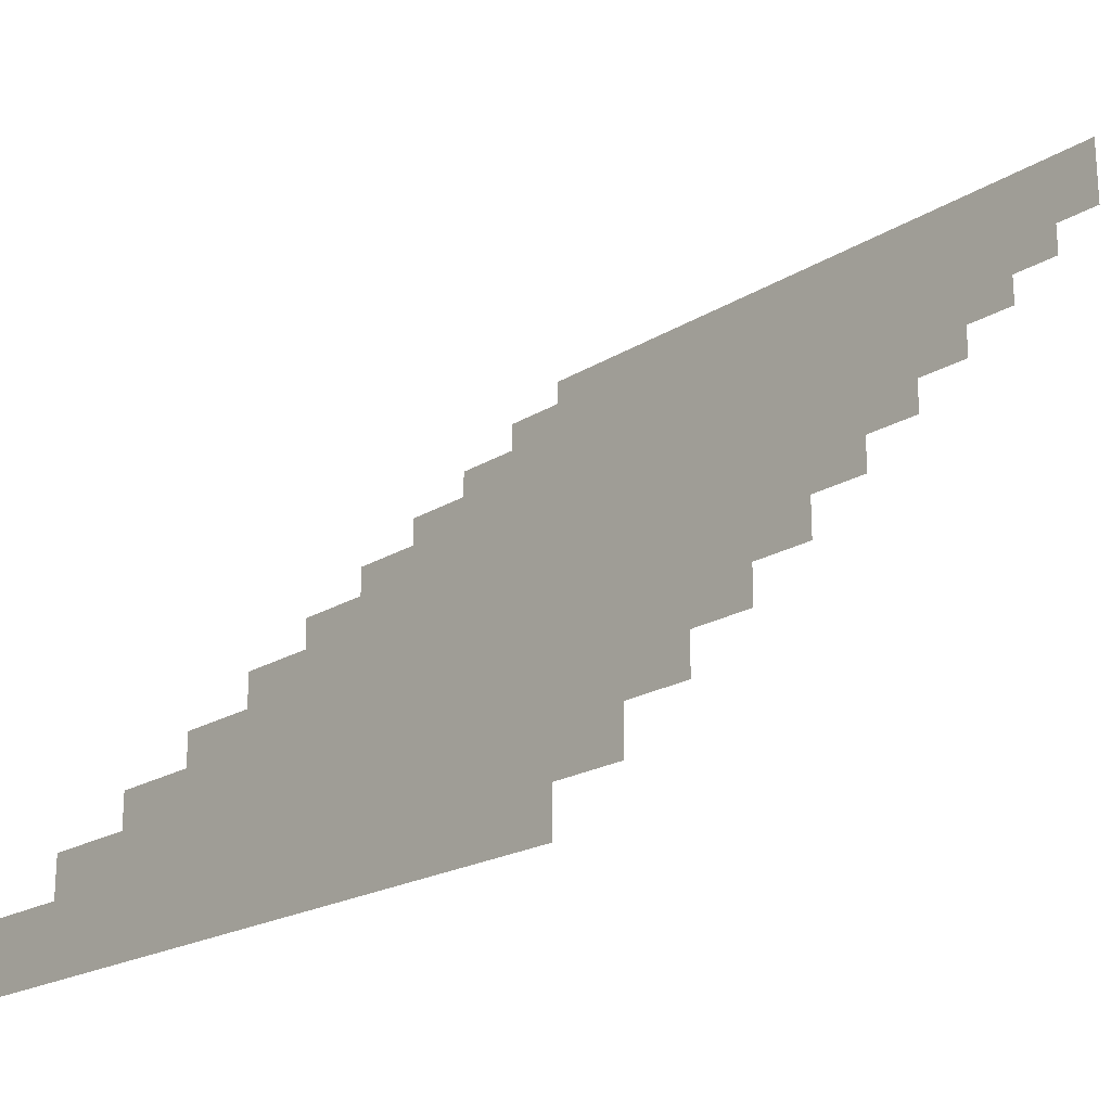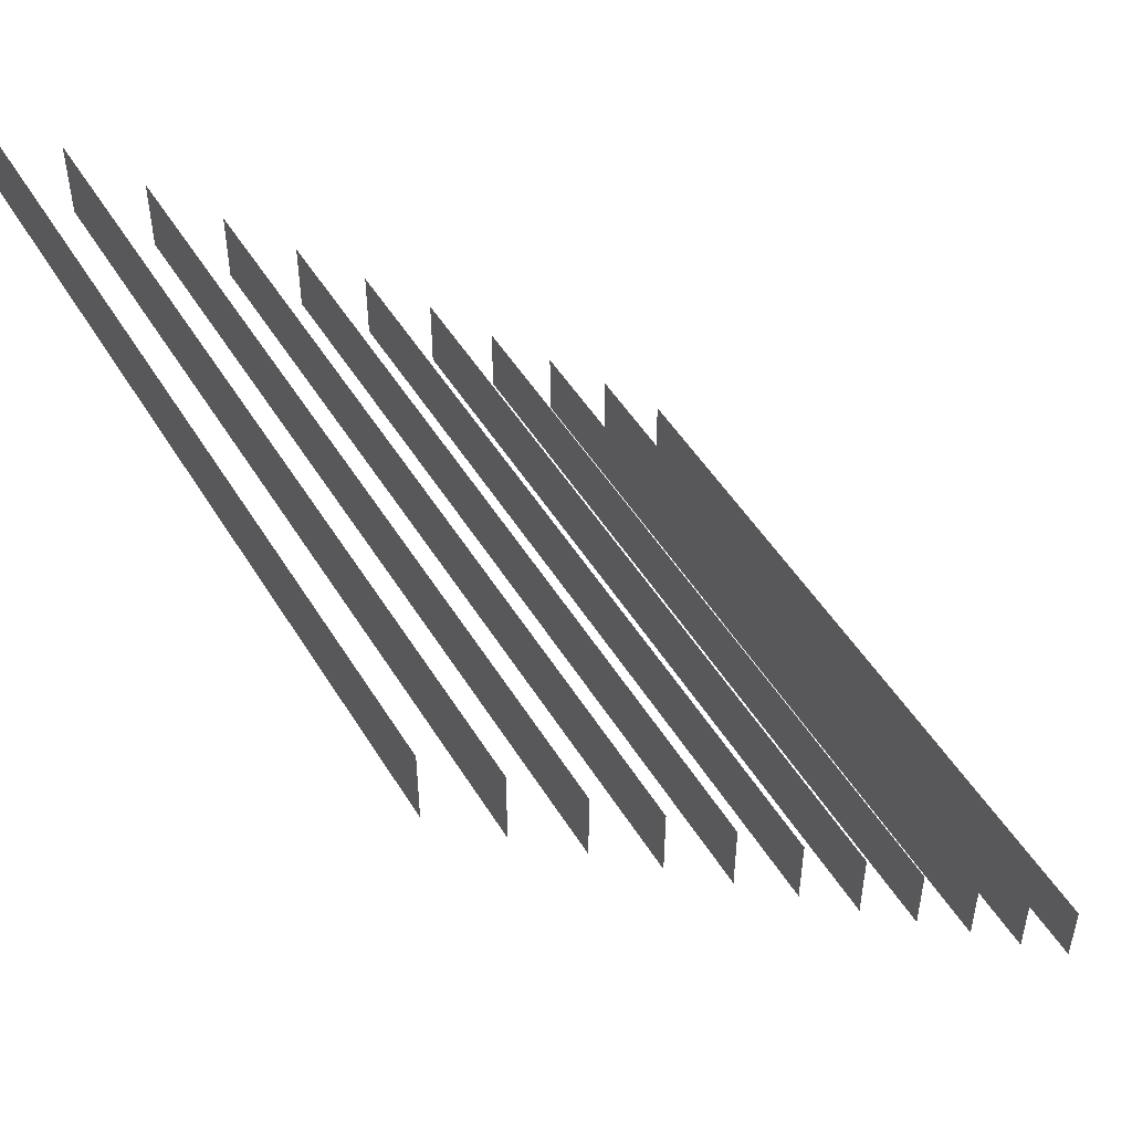
<metadata>
{"format":"obj","ext":"obj","renderer":"f3d","projection":"perspective","resolution":1024,"background":"white","views":[{"elev":-20.2,"azim":-131.5,"up":"+Z"},{"elev":50.0,"azim":59.6,"up":"+Z"}]}
</metadata>
<code>
v 0.8047 -0.9375 -0.4141
v 0.8359 -0.625 -0.4141
v 0.7656 -0.9375 -0.3906
v 0.7734 -1.352 -0.3906
v 0.8125 -1.336 -0.4141
v 0.7656 -0.9375 -0.4375
v 0.7969 -0.625 -0.4609
v 0.7969 -0.625 -0.3594
v 0.7422 -0.9375 -0.3906
v 0.7422 -1.352 -0.3906
v 0.7266 -0.625 -0.3594
v 0.7109 -0.9375 -0.4141
v 0.7109 -1.336 -0.4141
v 0.6875 -0.625 -0.4141
v 0.7422 -0.9375 -0.4375
v 0.7422 -1.312 -0.4375
v 0.7266 -0.625 -0.4609
v 0.7734 -1.312 -0.4375
v -0.7266 -0.9375 -0.4141
v -0.6953 -0.625 -0.4141
v -0.7656 -0.9375 -0.3906
v -0.7578 -1.352 -0.3906
v -0.7188 -1.336 -0.4141
v -0.7656 -0.9375 -0.4375
v -0.7344 -0.625 -0.4609
v -0.7344 -0.625 -0.3594
v -0.7891 -0.9375 -0.3906
v -0.7891 -1.352 -0.3906
v -0.8047 -0.625 -0.3594
v -0.8203 -0.9375 -0.4141
v -0.8203 -1.336 -0.4141
v -0.8438 -0.625 -0.4141
v -0.7891 -0.9375 -0.4375
v -0.7891 -1.312 -0.4375
v -0.8047 -0.625 -0.4609
v -0.7578 -1.312 -0.4375
v 0.8047 -1.406 0.08594
v 0.8359 -1.094 0.08594
v 0.7656 -1.406 0.1094
v 0.7734 -1.82 0.1094
v 0.8125 -1.805 0.08594
v 0.7656 -1.406 0.0625
v 0.7969 -1.094 0.03906
v 0.7969 -1.094 0.1406
v 0.7422 -1.406 0.1094
v 0.7422 -1.82 0.1094
v 0.7266 -1.094 0.1406
v 0.7109 -1.406 0.08594
v 0.7109 -1.805 0.08594
v 0.6875 -1.094 0.08594
v 0.7422 -1.406 0.0625
v 0.7422 -1.781 0.0625
v 0.7266 -1.094 0.03906
v 0.7734 -1.781 0.0625
v -0.7266 -1.406 0.08594
v -0.6953 -1.094 0.08594
v -0.7656 -1.406 0.1094
v -0.7578 -1.82 0.1094
v -0.7188 -1.805 0.08594
v -0.7656 -1.406 0.0625
v -0.7344 -1.094 0.03906
v -0.7344 -1.094 0.1406
v -0.7891 -1.406 0.1094
v -0.7891 -1.82 0.1094
v -0.8047 -1.094 0.1406
v -0.8203 -1.406 0.08594
v -0.8203 -1.805 0.08594
v -0.8438 -1.094 0.08594
v -0.7891 -1.406 0.0625
v -0.7891 -1.781 0.0625
v -0.8047 -1.094 0.03906
v -0.7578 -1.781 0.0625
v 0.8047 -0.3906 -0.9062
v 0.8359 0 -0.9141
v 0.7656 -0.3906 -0.8828
v 0.7734 -0.7969 -0.8828
v 0.8125 -0.7969 -0.9062
v 0.7656 -0.3906 -0.9297
v 0.7969 0 -0.9609
v 0.7969 0 -0.8516
v 0.7422 -0.3906 -0.8828
v 0.7422 -0.7969 -0.8828
v 0.7266 -0.8828 -0.8594
v 0.7891 -0.8828 -0.8594
v 0.8438 -0.8828 -0.9141
v 0.7734 -0.7969 -0.9375
v 0.7422 -0.3906 -0.9297
v 0.7266 0 -0.9609
v 0.7266 0 -0.8516
v 0.7109 -0.3906 -0.9062
v 0.7109 -0.7969 -0.9062
v 0.6797 -0.8828 -0.9141
v 0.6875 -0.9766 -0.9141
v 0.7344 -0.9766 -0.8672
v 0.7734 -0.9766 -0.8672
v 0.8281 -0.9766 -0.9141
v 0.7891 -0.8828 -0.9609
v 0.7422 -0.7969 -0.9375
v 0.6875 0 -0.9141
v 0.7266 -0.8828 -0.9609
v 0.7344 -0.9766 -0.9453
v 0.7734 -0.9766 -0.9453
v -0.7266 -0.3906 -0.9062
v -0.6953 0 -0.9141
v -0.7656 -0.3906 -0.8828
v -0.7578 -0.7969 -0.8828
v -0.7188 -0.7969 -0.9062
v -0.7656 -0.3906 -0.9297
v -0.7344 0 -0.9609
v -0.7344 0 -0.8516
v -0.7891 -0.3906 -0.8828
v -0.7891 -0.7969 -0.8828
v -0.8047 -0.8828 -0.8594
v -0.7422 -0.8828 -0.8594
v -0.6875 -0.8828 -0.9141
v -0.7578 -0.7969 -0.9375
v -0.7891 -0.3906 -0.9297
v -0.8047 0 -0.9609
v -0.8047 0 -0.8516
v -0.8203 -0.3906 -0.9062
v -0.8203 -0.7969 -0.9062
v -0.8516 -0.8828 -0.9141
v -0.8438 -0.9766 -0.9141
v -0.7969 -0.9766 -0.8672
v -0.7578 -0.9766 -0.8672
v -0.7031 -0.9766 -0.9141
v -0.7422 -0.8828 -0.9609
v -0.7891 -0.7969 -0.9375
v -0.8438 0 -0.9141
v -0.8047 -0.8828 -0.9609
v -0.7969 -0.9766 -0.9453
v -0.7578 -0.9766 -0.9453
v 0.875 -0.3125 -0.6641
v 0.875 -0.4688 -0.6641
v -0.875 -0.4688 -0.6641
v -0.875 -0.3125 -0.6641
v 0.875 -0.3125 -0.8281
v 0.875 0 -0.8281
v 0.875 0 -0.625
v 0.875 -0.4688 -0.3203
v 0.875 -0.4688 -0.4922
v -0.875 -0.4688 -0.4922
v -0.875 -0.4688 -0.3203
v -0.875 0 -0.625
v -0.875 0 -0.8281
v -0.875 -0.3125 -0.8281
v 0.875 -0.625 -0.4922
v -0.875 -0.625 -0.4922
v -0.875 -0.625 -0.3281
v -0.875 -0.7812 -0.1641
v -0.875 -0.9375 0.1797
v 0.875 -0.9375 0.1797
v 0.875 -0.625 -0.3281
v 0.875 -0.7812 -0.3281
v -0.875 -0.7812 -0.3281
v 0.875 -0.7812 -0.1641
v 0.875 -0.9375 -0.1641
v -0.875 -0.9375 -0.1641
v -0.875 -0.9375 0.007812
v -0.875 -1.094 0.1719
v -0.875 -1.25 0.5
v 0.875 -1.25 0.5
v 0.875 -1.094 0.1719
v 0.875 -1.094 0.007812
v 0.875 -0.9375 0.007812
v -0.875 -1.094 0.007812
v 0.875 -1.25 0.1719
v -0.875 -1.25 0.1719
v 0.875 -1.25 0.3359
v 0.875 -1.406 0.3359
v -0.875 -1.406 0.3359
v -0.875 -1.25 0.3359
v 0.875 -1.406 0.5
v -0.875 -1.406 0.5
v 0.625 -1.062 -0.6953
v 0.625 -1.172 -0.6953
v 0.625 -1.875 0.05469
v 0.625 -1.875 0.1719
v 0.875 -1.172 -0.6953
v 0.875 -1.875 0.05469
v 0.625 -1.117 -0.7891
v 0.875 -1.117 -0.7891
v 0.875 -1.062 -0.6953
v 0.875 -1.875 0.1719
v -0.875 -1.062 -0.6953
v -0.875 -1.172 -0.6953
v -0.875 -1.875 0.05469
v -0.875 -1.875 0.1719
v -0.625 -1.172 -0.6953
v -0.625 -1.875 0.05469
v -0.875 -1.117 -0.7891
v -0.625 -1.117 -0.7891
v -0.625 -1.062 -0.6953
v -0.625 -1.875 0.1719
v 0.875 -1.562 0.5
v -0.875 -1.562 0.5
v -0.875 -1.562 0.6641
v -0.875 -1.719 1
v 0.875 -1.719 1
v 0.875 -1.562 0.6641
v 0.875 -1.719 0.6641
v -0.875 -1.719 0.6641
v -0.875 -1.719 0.8359
v -0.875 -1.875 1
v 0.875 -1.875 1
v 0.875 -1.719 0.8359
v 0.875 -1.875 0.8359
v -0.875 -1.875 0.8359
v 0.8047 -1.875 0.5859
v 0.8359 -1.562 0.5781
v 0.7656 -1.875 0.6016
v 0.7969 -1.562 0.6328
v 0.7422 -1.875 0.6016
v 0.7266 -1.562 0.6328
v 0.7109 -1.875 0.5859
v 0.6875 -1.562 0.5781
v 0.7422 -1.875 0.5547
v 0.7266 -1.562 0.5312
v 0.7656 -1.875 0.5547
v 0.7969 -1.562 0.5312
v -0.7266 -1.875 0.5859
v -0.6953 -1.562 0.5781
v -0.7656 -1.875 0.6016
v -0.7344 -1.562 0.6328
v -0.7891 -1.875 0.6016
v -0.8047 -1.562 0.6328
v -0.8203 -1.875 0.5859
v -0.8438 -1.562 0.5781
v -0.7891 -1.875 0.5547
v -0.8047 -1.562 0.5312
v -0.7656 -1.875 0.5547
v -0.7344 -1.562 0.5312
v 0.625 -1.172 -0.8906
v 0.875 -1.172 -0.8906
v 0.875 -1.062 -0.7891
v 0.875 -1.125 -0.8906
v 0.875 -1.094 -0.8906
v 0.875 -1.062 -0.8281
v 0.875 -1 -0.7969
v 0.625 -1.062 -0.7969
v 0.625 -1 -0.7969
v 0.875 -0.9297 -0.8906
v 0.625 -0.9297 -0.8906
v 0.625 -1.039 -0.8359
v 0.625 -1.062 -0.7891
v 0.625 -1.062 -0.8281
v 0.625 -1.125 -0.8906
v 0.625 -1.062 -0.9609
v 0.625 -1.094 -1
v 0.875 -1.094 -1
v 0.875 -1.062 -0.9609
v 0.875 -1.062 -0.9297
v 0.875 -1.055 -0.9062
v 0.875 -1.07 -0.8906
v 0.875 -1.039 -0.8359
v 0.875 -0.9766 -0.8906
v 0.875 -1.023 -1
v 0.625 -1.023 -1
v 0.625 -0.9766 -0.8906
v 0.625 -1.016 -0.8906
v 0.625 -1.039 -0.8672
v 0.625 -1.055 -0.8906
v 0.625 -1.07 -0.8906
v 0.625 -1.094 -0.8906
v 0.625 -1.062 -0.9297
v 0.875 -1.016 -0.8906
v 0.875 -1.047 -0.8984
v 0.875 -1.055 -0.8906
v 0.875 -1.039 -0.8672
v 0.625 -1.055 -0.9062
v 0.625 -1.047 -0.8984
v -0.875 -1 -0.7969
v -0.625 -1 -0.7969
v -0.875 -1.172 -0.8906
v -0.625 -1.172 -0.8906
v -0.625 -1.062 -0.7891
v -0.625 -1.125 -0.8906
v -0.625 -1.094 -0.8906
v -0.625 -1.062 -0.8281
v -0.875 -1.062 -0.7969
v -0.625 -0.9297 -0.8906
v -0.875 -0.9297 -0.8906
v -0.875 -1.039 -0.8359
v -0.875 -1.062 -0.7891
v -0.875 -1.062 -0.8281
v -0.875 -1.125 -0.8906
v -0.875 -1.062 -0.9609
v -0.875 -1.094 -1
v -0.625 -1.094 -1
v -0.625 -1.062 -0.9609
v -0.625 -1.062 -0.9297
v -0.625 -1.055 -0.9062
v -0.625 -1.07 -0.8906
v -0.625 -1.039 -0.8359
v -0.625 -0.9766 -0.8906
v -0.625 -1.023 -1
v -0.875 -1.023 -1
v -0.875 -0.9766 -0.8906
v -0.875 -1.016 -0.8906
v -0.875 -1.039 -0.8672
v -0.875 -1.055 -0.8906
v -0.875 -1.07 -0.8906
v -0.875 -1.094 -0.8906
v -0.875 -1.062 -0.9297
v -0.625 -1.016 -0.8906
v -0.625 -1.047 -0.8984
v -0.625 -1.055 -0.8906
v -0.625 -1.039 -0.8672
v -0.875 -1.055 -0.9062
v -0.875 -1.047 -0.8984
v 0.1094 -0.3125 -0.8281
v 0.1094 -0.3125 0.1562
v 0.8828 -0.4688 -0.6641
v 0.8828 -0.4688 0.3203
v -0.1016 -0.4688 -0.6641
v 0.4844 -0.625 -0.4922
v 0.4844 -0.625 0.4922
v -0.5 -0.625 -0.4922
v 0.1094 -0.7812 -0.3281
v 0.1094 -0.7812 0.6562
v 0.875 -0.9375 0.8203
v -0.1094 -0.9375 -0.1641
v 0.6094 -1.094 0.007812
v 0.6094 -1.094 0.9922
v -0.375 -1.094 0.007812
v 0.1094 -1.25 0.1719
v 0.1094 -1.25 1.156
v 0.875 -1.406 1.32
v -0.1094 -1.406 0.3359
v 0.6094 -1.562 0.5
v 0.6094 -1.562 1.484
v -0.375 -1.562 0.5
v 0.1094 -1.719 0.6641
v 0.1094 -1.719 1.648
v 0.875 -1.875 1.82
v -0.1094 -1.875 0.8359
v 0.8359 -0.625 -0.4141
v 0.8359 -0.625 -0.4141
v 0.8359 -0.625 -0.4141
v 0.8359 -0.625 -0.4141
v 0.8359 -0.625 -0.4141
v 0.8359 -0.625 -0.4141
v 0.8359 -0.625 -0.4141
v 0.8359 -0.625 -0.4141
v 0.8359 -0.625 -0.4141
v 0.8359 -0.625 -0.4141
v 0.8359 -0.625 -0.4141
v 0.8359 -0.625 -0.4141
v 0.8359 -0.625 -0.4141
v 0.8359 -0.625 -0.4141
v 0.8359 -0.625 -0.4141
v 0.8359 -0.625 -0.4141
v 0.8359 -0.625 -0.4141
v 0.8359 -0.625 -0.4141
v 0.8359 -0.625 -0.4141
v 0.8359 -0.625 -0.4141
v 0.8359 -0.625 -0.4141
v 0.8359 -0.625 -0.4141
v 0.8359 -0.625 -0.4141
v 0.8359 -0.625 -0.4141
v 0.8359 -0.625 -0.4141
v 0.8359 -0.625 -0.4141
v 0.8359 -0.625 -0.4141
v 0.8359 -0.625 -0.4141
v 0.8359 -0.625 -0.4141
v 0.8359 -0.625 -0.4141
v 0.8359 -0.625 -0.4141
v 0.8359 -0.625 -0.4141
v 0.8359 -0.625 -0.4141
v 0.8359 -0.625 -0.4141
v 0.8359 -0.625 -0.4141
v 0.8359 -0.625 -0.4141
v 0.8359 -0.625 -0.4141
v 0.8359 -0.625 -0.4141
v 0.8359 -0.625 -0.4141
v 0.8359 -0.625 -0.4141
v 0.8359 -0.625 -0.4141
v 0.8359 -0.625 -0.4141
v 0.8359 -0.625 -0.4141
v 0.8359 -0.625 -0.4141
v 0.8359 -0.625 -0.4141
v 0.8359 -0.625 -0.4141
v 0.8359 -0.625 -0.4141
v 0.8359 -0.625 -0.4141
v 0.8359 -0.625 -0.4141
v 0.8359 -0.625 -0.4141
v 0.8359 -0.625 -0.4141
v 0.8359 -0.625 -0.4141
v 0.8359 -0.625 -0.4141
v 0.8359 -0.625 -0.4141
v 0.8359 -0.625 -0.4141
v 0.8359 -0.625 -0.4141
v 0.8359 -0.625 -0.4141
v 0.8359 -0.625 -0.4141
v 0.8359 -0.625 -0.4141
v 0.8359 -0.625 -0.4141
v 0.8359 -0.625 -0.4141
v 0.8359 -0.625 -0.4141
f 1 2 3
f 1 6 7
f 1 7 2
f 3 2 8
f 3 8 9
f 9 8 11
f 9 11 12
f 12 11 14
f 12 14 15
f 15 14 17
f 15 17 6
f 6 17 7
f 19 20 21
f 19 24 25
f 19 25 20
f 21 20 26
f 21 26 27
f 27 26 29
f 27 29 30
f 30 29 32
f 30 32 33
f 33 32 35
f 33 35 24
f 24 35 25
f 37 38 39
f 37 42 43
f 37 43 38
f 39 38 44
f 39 44 45
f 45 44 47
f 45 47 48
f 48 47 50
f 48 50 51
f 51 50 53
f 51 53 42
f 42 53 43
f 55 56 57
f 55 60 61
f 55 61 56
f 57 56 62
f 57 62 63
f 63 62 65
f 63 65 66
f 66 65 68
f 66 68 69
f 69 68 71
f 69 71 60
f 60 71 61
f 73 74 75
f 73 78 79
f 73 79 74
f 75 74 80
f 75 80 81
f 76 82 83
f 76 83 84
f 76 84 77
f 77 84 85
f 77 85 86
f 78 87 88
f 78 88 79
f 81 80 89
f 81 89 90
f 82 91 92
f 82 92 83
f 83 92 93
f 83 93 94
f 83 94 84
f 84 94 95
f 84 95 85
f 85 95 96
f 85 96 97
f 85 97 86
f 86 97 98
f 87 90 99
f 87 99 88
f 90 89 99
f 92 91 100
f 92 100 101
f 92 101 93
f 93 101 102
f 93 102 96
f 93 96 95
f 93 95 94
f 100 91 98
f 100 98 97
f 100 97 102
f 100 102 101
f 97 96 102
f 103 104 105
f 103 108 109
f 103 109 104
f 105 104 110
f 105 110 111
f 106 112 113
f 106 113 114
f 106 114 107
f 107 114 115
f 107 115 116
f 108 117 118
f 108 118 109
f 111 110 119
f 111 119 120
f 112 121 122
f 112 122 113
f 113 122 123
f 113 123 124
f 113 124 114
f 114 124 125
f 114 125 115
f 115 125 126
f 115 126 127
f 115 127 116
f 116 127 128
f 117 120 129
f 117 129 118
f 120 119 129
f 122 121 130
f 122 130 131
f 122 131 123
f 123 131 132
f 123 132 126
f 123 126 125
f 123 125 124
f 130 121 128
f 130 128 127
f 130 127 132
f 130 132 131
f 127 126 132
f 175 176 177
f 175 177 178
f 179 180 177
f 179 177 176
f 179 176 181
f 179 181 182
f 179 182 183
f 179 183 180
f 180 183 184
f 185 186 187
f 185 187 188
f 189 190 187
f 189 187 186
f 189 186 191
f 189 191 192
f 189 192 193
f 189 193 190
f 190 193 194
f 209 210 211
f 211 210 212
f 211 212 213
f 213 212 214
f 213 214 215
f 215 214 216
f 215 216 217
f 217 216 218
f 217 218 219
f 219 218 220
f 219 220 209
f 209 220 210
f 221 222 223
f 223 222 224
f 223 224 225
f 225 224 226
f 225 226 227
f 227 226 228
f 227 228 229
f 229 228 230
f 229 230 231
f 231 230 232
f 231 232 221
f 221 232 222
f 182 234 235
f 235 234 236
f 235 238 239
f 235 239 240
f 240 239 241
f 241 243 244
f 241 244 245
f 245 244 246
f 245 247 181
f 181 247 233
f 233 247 248
f 233 248 249
f 234 250 236
f 236 250 251
f 237 252 253
f 237 253 254
f 237 254 255
f 237 255 238
f 238 255 239
f 239 255 256
f 239 256 242
f 242 256 251
f 242 251 257
f 243 258 259
f 243 259 244
f 244 263 246
f 246 263 264
f 248 259 258
f 248 258 249
f 250 257 251
f 252 266 267
f 252 267 253
f 266 269 268
f 266 268 267
f 260 265 270
f 260 270 271
f 260 271 261
f 261 271 262
f 263 270 265
f 263 265 264
f 191 186 185
f 191 185 272
f 181 176 175
f 181 175 241
f 193 192 273
f 183 182 239
f 192 275 276
f 276 275 277
f 276 279 273
f 276 273 280
f 280 273 272
f 272 282 283
f 272 283 284
f 284 283 285
f 284 286 191
f 191 286 274
f 274 286 287
f 274 287 288
f 275 289 277
f 277 289 290
f 278 291 292
f 278 292 293
f 278 293 294
f 278 294 279
f 279 294 273
f 273 294 295
f 273 295 281
f 281 295 290
f 281 290 296
f 282 297 298
f 282 298 283
f 283 302 285
f 285 302 303
f 287 298 297
f 287 297 288
f 289 296 290
f 291 305 306
f 291 306 292
f 305 308 307
f 305 307 306
f 299 304 309
f 299 309 310
f 299 310 300
f 300 310 301
f 302 309 304
f 302 304 303
f 1 3 4
f 1 4 5
f 1 5 6
f 3 9 10
f 3 10 4
f 9 12 13
f 9 13 10
f 12 15 16
f 12 16 13
f 15 6 18
f 15 18 16
f 5 18 6
f 19 21 22
f 19 22 23
f 19 23 24
f 21 27 28
f 21 28 22
f 27 30 31
f 27 31 28
f 30 33 34
f 30 34 31
f 33 24 36
f 33 36 34
f 23 36 24
f 37 39 40
f 37 40 41
f 37 41 42
f 39 45 46
f 39 46 40
f 45 48 49
f 45 49 46
f 48 51 52
f 48 52 49
f 51 42 54
f 51 54 52
f 41 54 42
f 55 57 58
f 55 58 59
f 55 59 60
f 57 63 64
f 57 64 58
f 63 66 67
f 63 67 64
f 66 69 70
f 66 70 67
f 69 60 72
f 69 72 70
f 59 72 60
f 73 75 76
f 73 76 77
f 73 77 78
f 75 81 82
f 75 82 76
f 77 86 78
f 78 86 87
f 81 90 91
f 81 91 82
f 86 98 87
f 87 98 90
f 98 91 90
f 103 105 106
f 103 106 107
f 103 107 108
f 105 111 112
f 105 112 106
f 107 116 108
f 108 116 117
f 111 120 121
f 111 121 112
f 116 128 117
f 117 128 120
f 128 121 120
f 182 181 233
f 182 233 234
f 235 236 237
f 235 237 238
f 241 239 242
f 241 242 243
f 245 246 247
f 233 249 234
f 234 249 250
f 236 251 252
f 236 252 237
f 242 257 243
f 243 257 258
f 244 259 260
f 244 260 261
f 244 261 262
f 244 262 263
f 246 264 247
f 247 264 248
f 248 264 265
f 248 265 259
f 249 258 250
f 250 258 257
f 251 256 266
f 251 266 252
f 253 267 254
f 254 267 268
f 254 268 269
f 254 269 255
f 255 269 256
f 256 269 266
f 265 260 259
f 262 271 263
f 263 271 270
f 192 191 274
f 192 274 275
f 276 277 278
f 276 278 279
f 272 273 281
f 272 281 282
f 284 285 286
f 274 288 275
f 275 288 289
f 277 290 291
f 277 291 278
f 281 296 282
f 282 296 297
f 283 298 299
f 283 299 300
f 283 300 301
f 283 301 302
f 285 303 286
f 286 303 287
f 287 303 304
f 287 304 298
f 288 297 289
f 289 297 296
f 290 295 305
f 290 305 291
f 292 306 293
f 293 306 307
f 293 307 308
f 293 308 294
f 294 308 295
f 295 308 305
f 304 299 298
f 301 310 302
f 302 310 309
f 133 134 135
f 133 135 136
f 133 137 138
f 133 138 139
f 133 139 140
f 133 140 134
f 134 140 141
f 135 142 136
f 136 142 143
f 136 143 144
f 136 144 145
f 136 145 146
f 137 146 145
f 137 145 138
f 141 147 148
f 141 148 142
f 142 148 149
f 142 149 143
f 143 149 150
f 143 150 151
f 143 151 152
f 143 152 140
f 143 140 139
f 143 139 144
f 153 154 155
f 153 155 149
f 153 147 140
f 153 140 156
f 153 156 154
f 155 150 149
f 156 157 158
f 156 158 150
f 150 158 159
f 150 159 151
f 151 159 160
f 151 160 161
f 151 161 152
f 152 161 162
f 152 162 163
f 152 163 164
f 152 164 165
f 152 165 157
f 152 157 156
f 152 156 140
f 165 164 166
f 165 166 159
f 163 167 168
f 163 168 160
f 166 160 159
f 169 170 171
f 169 171 172
f 169 167 162
f 169 162 170
f 170 162 173
f 171 174 172
f 172 174 161
f 172 161 160
f 172 160 168
f 162 167 163
f 140 147 141
f 173 195 196
f 173 196 174
f 174 196 197
f 174 197 161
f 161 197 198
f 161 198 162
f 162 198 199
f 162 199 200
f 162 200 173
f 173 200 195
f 200 201 202
f 200 202 197
f 197 202 203
f 197 203 198
f 198 203 204
f 198 204 199
f 199 204 205
f 199 205 206
f 199 206 200
f 200 206 201
f 206 207 208
f 206 208 203
f 203 208 204
f 205 207 206
f 133 136 137
f 134 141 142
f 134 142 135
f 136 146 137
f 153 149 147
f 154 156 150
f 154 150 155
f 165 159 157
f 157 159 158
f 163 160 164
f 164 160 166
f 169 172 167
f 170 173 174
f 170 174 171
f 172 168 167
f 195 200 197
f 195 197 196
f 201 206 203
f 201 203 202
f 204 208 207
f 204 207 205
f 147 149 148

</code>
